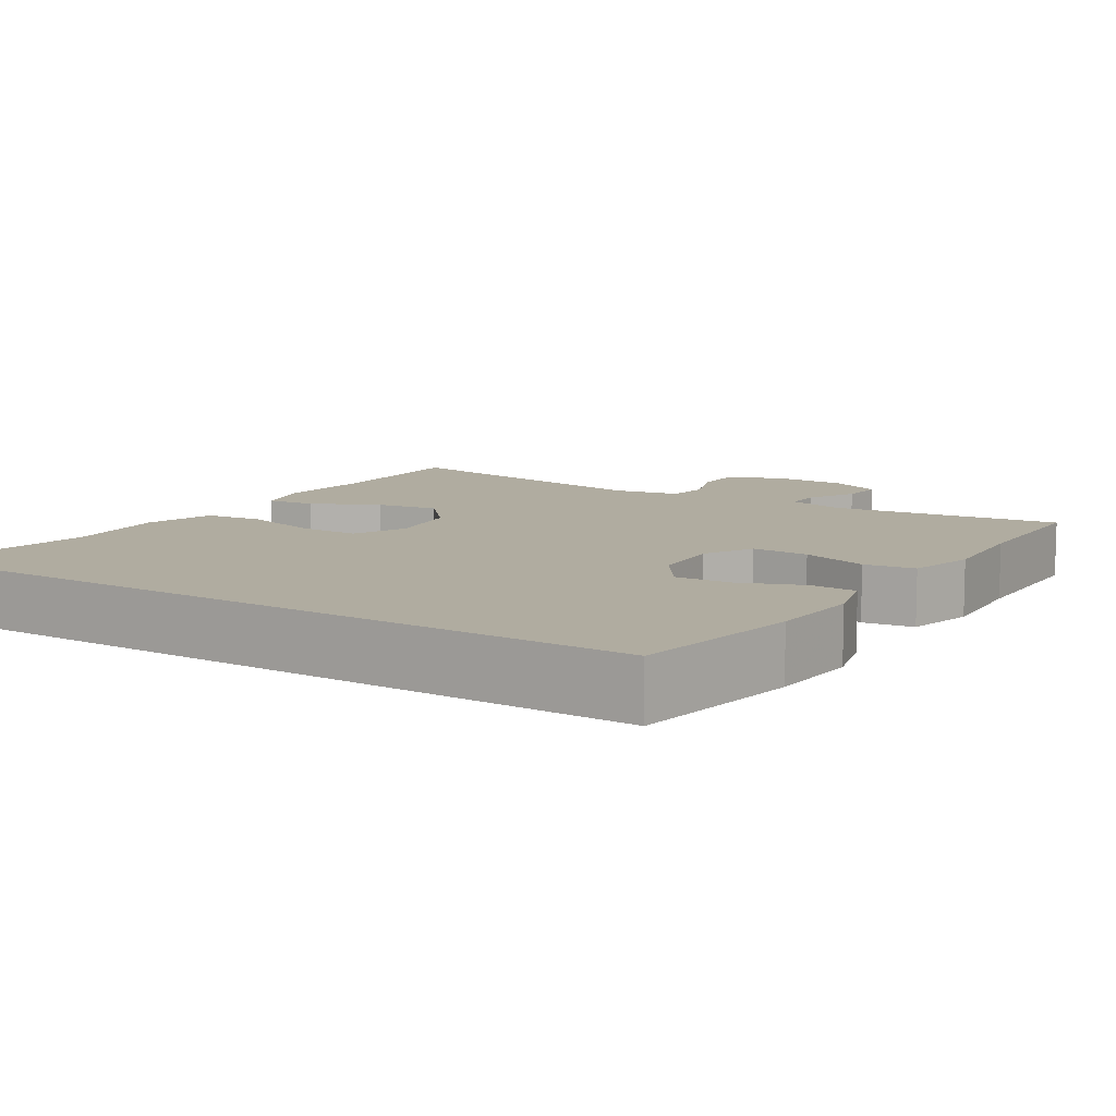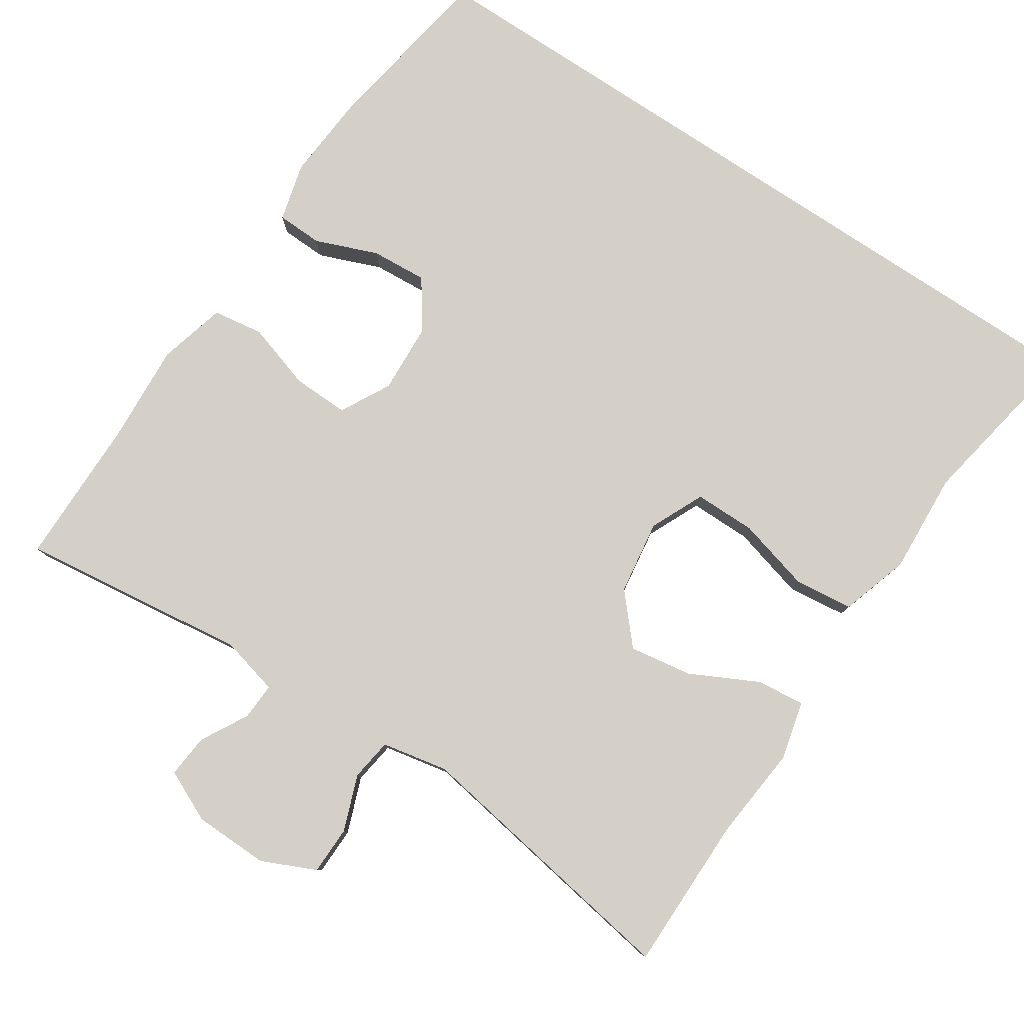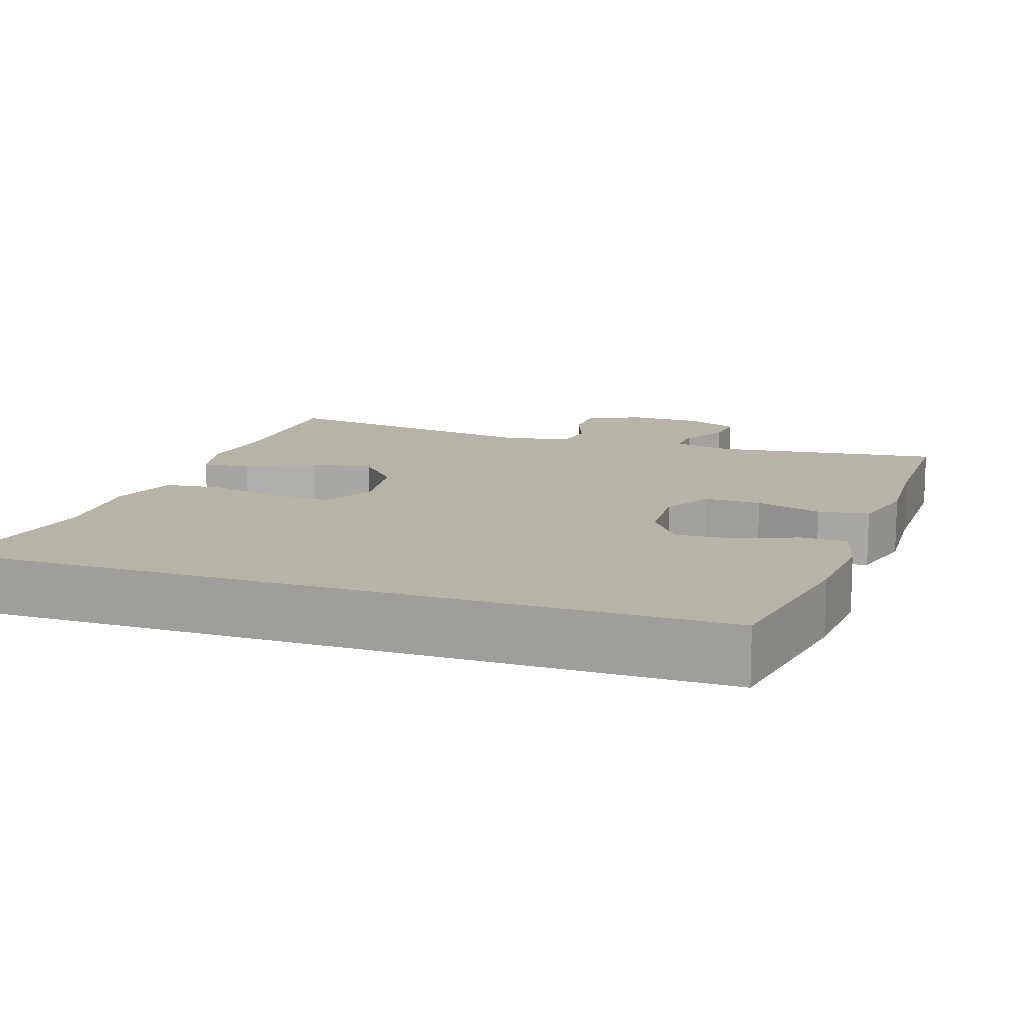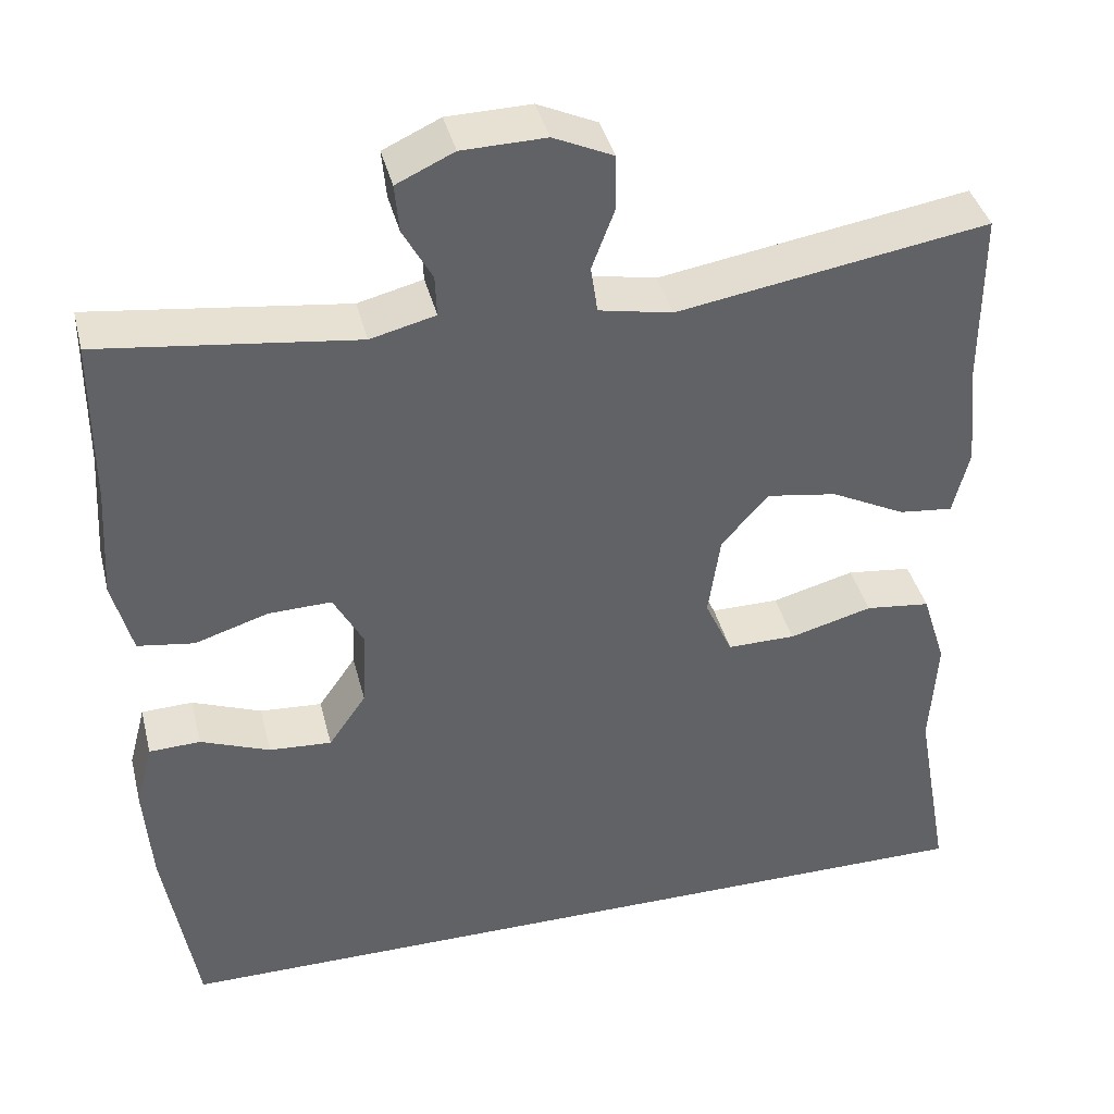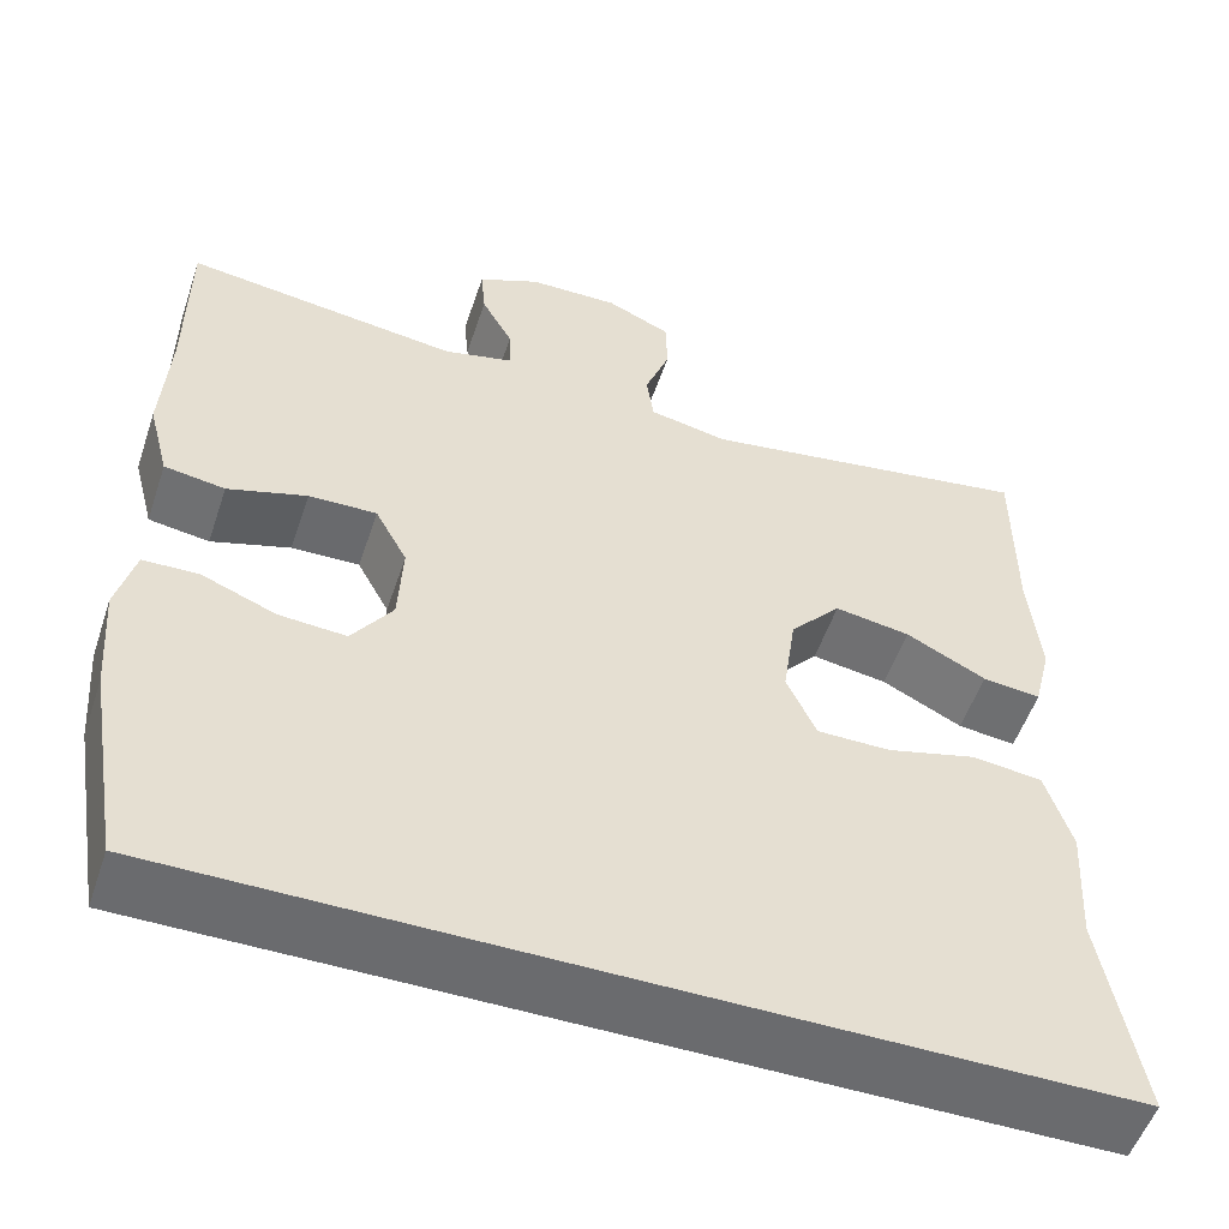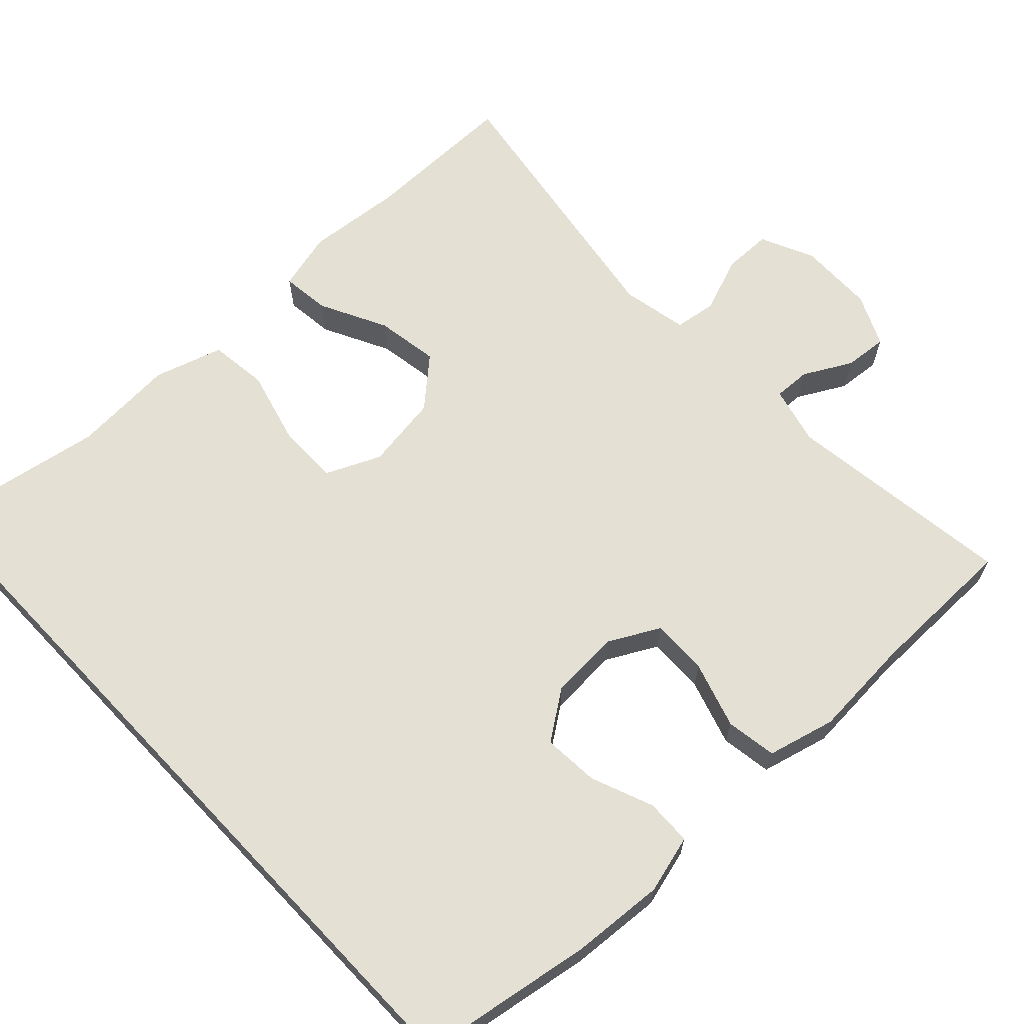
<metadata>
{"format":"obj","ext":"obj","renderer":"f3d","projection":"perspective","resolution":1024,"background":"white","views":[{"elev":9.9,"azim":-147.5,"up":"+Y"},{"elev":80.0,"azim":33.5,"up":"+Y"},{"elev":12.7,"azim":-161.1,"up":"+Y"},{"elev":39.8,"azim":-13.9,"up":"+Z"},{"elev":-53.4,"azim":-18.5,"up":"+Z"},{"elev":65.6,"azim":-133.5,"up":"+Y"}]}
</metadata>
<code>
v 0.5 0.07 0.5
v 0.5 0.07 0.298
v 0.512 0.07 0.174
v 0.493 0.07 0.098
v 0.43 0.07 0.105
v 0.343 0.07 0.149
v 0.261 0.07 0.162
v 0.206 0.07 0.1
v 0.192 0.07 0.003
v 0.224 0.07 -0.067
v 0.304 0.07 -0.067
v 0.401 0.07 -0.041
v 0.477 0.07 -0.05
v 0.505 0.07 -0.139
v 0.497 0.07 -0.272
v 0.538 0.07 -0.5
v -0.461 0.07 -0.5
v -0.499 0.07 -0.275
v -0.508 0.07 -0.155
v -0.488 0.07 -0.079
v -0.428 0.07 -0.077
v -0.347 0.07 -0.109
v -0.274 0.07 -0.114
v -0.23 0.07 -0.051
v -0.225 0.07 0.041
v -0.26 0.07 0.106
v -0.334 0.07 0.104
v -0.42 0.07 0.077
v -0.486 0.07 0.087
v -0.509 0.07 0.175
v -0.501 0.07 0.306
v -0.5 0.07 0.5
v -0.201 0.07 0.462
v -0.125 0.07 0.481
v -0.127 0.07 0.529
v -0.161 0.07 0.591
v -0.166 0.07 0.647
v -0.099 0.07 0.678
v -0.001 0.07 0.68
v 0.069 0.07 0.648
v 0.07 0.07 0.585
v 0.043 0.07 0.513
v 0.051 0.07 0.458
v 0.137 0.07 0.441
v 0.5 0 0.5
v 0.5 0 0.298
v 0.512 0 0.174
v 0.493 0 0.098
v 0.43 0 0.105
v 0.343 0 0.149
v 0.261 0 0.162
v 0.206 0 0.1
v 0.192 0 0.003
v 0.224 0 -0.067
v 0.304 0 -0.067
v 0.401 0 -0.041
v 0.477 0 -0.05
v 0.505 0 -0.139
v 0.497 0 -0.272
v 0.538 0 -0.5
v -0.461 0 -0.5
v -0.499 0 -0.275
v -0.508 0 -0.155
v -0.488 0 -0.079
v -0.428 0 -0.077
v -0.347 0 -0.109
v -0.274 0 -0.114
v -0.23 0 -0.051
v -0.225 0 0.041
v -0.26 0 0.106
v -0.334 0 0.104
v -0.42 0 0.077
v -0.486 0 0.087
v -0.509 0 0.175
v -0.501 0 0.306
v -0.5 0 0.5
v -0.201 0 0.462
v -0.125 0 0.481
v -0.127 0 0.529
v -0.161 0 0.591
v -0.166 0 0.647
v -0.099 0 0.678
v -0.001 0 0.68
v 0.069 0 0.648
v 0.07 0 0.585
v 0.043 0 0.513
v 0.051 0 0.458
v 0.137 0 0.441
f 40 41 42
f 39 40 42
f 38 39 42
f 37 38 42
f 36 37 42
f 35 36 42
f 34 35 42 43
f 33 34 43 44
f 31 32 33
f 31 33 44
f 30 31 44
f 29 30 44
f 28 29 44
f 27 28 44
f 20 21 22
f 19 20 22
f 18 19 22
f 17 18 22
f 16 17 22
f 15 16 22 23
f 13 14 15
f 12 13 15
f 11 12 15
f 10 11 15 23
f 9 10 23 24
f 4 5 6
f 3 4 6
f 2 3 6
f 2 6 7
f 1 2 7
f 44 1 7
f 27 44 7
f 26 27 7
f 8 9 24 25
f 7 8 25 26
f 86 85 84
f 86 84 83
f 86 83 82
f 86 82 81
f 86 81 80
f 86 80 79
f 87 86 79 78
f 88 87 78 77
f 77 76 75
f 88 77 75
f 88 75 74
f 88 74 73
f 88 73 72
f 88 72 71
f 66 65 64
f 66 64 63
f 66 63 62
f 66 62 61
f 66 61 60
f 67 66 60 59
f 59 58 57
f 59 57 56
f 59 56 55
f 67 59 55 54
f 68 67 54 53
f 50 49 48
f 50 48 47
f 50 47 46
f 51 50 46
f 51 46 45
f 51 45 88
f 51 88 71
f 51 71 70
f 69 68 53 52
f 70 69 52 51
f 1 45 46 2
f 2 46 47 3
f 3 47 48 4
f 4 48 49 5
f 5 49 50 6
f 6 50 51 7
f 7 51 52 8
f 8 52 53 9
f 9 53 54 10
f 10 54 55 11
f 11 55 56 12
f 12 56 57 13
f 13 57 58 14
f 14 58 59 15
f 15 59 60 16
f 16 60 61 17
f 17 61 62 18
f 18 62 63 19
f 19 63 64 20
f 20 64 65 21
f 21 65 66 22
f 22 66 67 23
f 23 67 68 24
f 24 68 69 25
f 25 69 70 26
f 26 70 71 27
f 27 71 72 28
f 28 72 73 29
f 29 73 74 30
f 30 74 75 31
f 31 75 76 32
f 32 76 77 33
f 33 77 78 34
f 34 78 79 35
f 35 79 80 36
f 36 80 81 37
f 37 81 82 38
f 38 82 83 39
f 39 83 84 40
f 40 84 85 41
f 41 85 86 42
f 42 86 87 43
f 43 87 88 44
f 44 88 45 1

</code>
